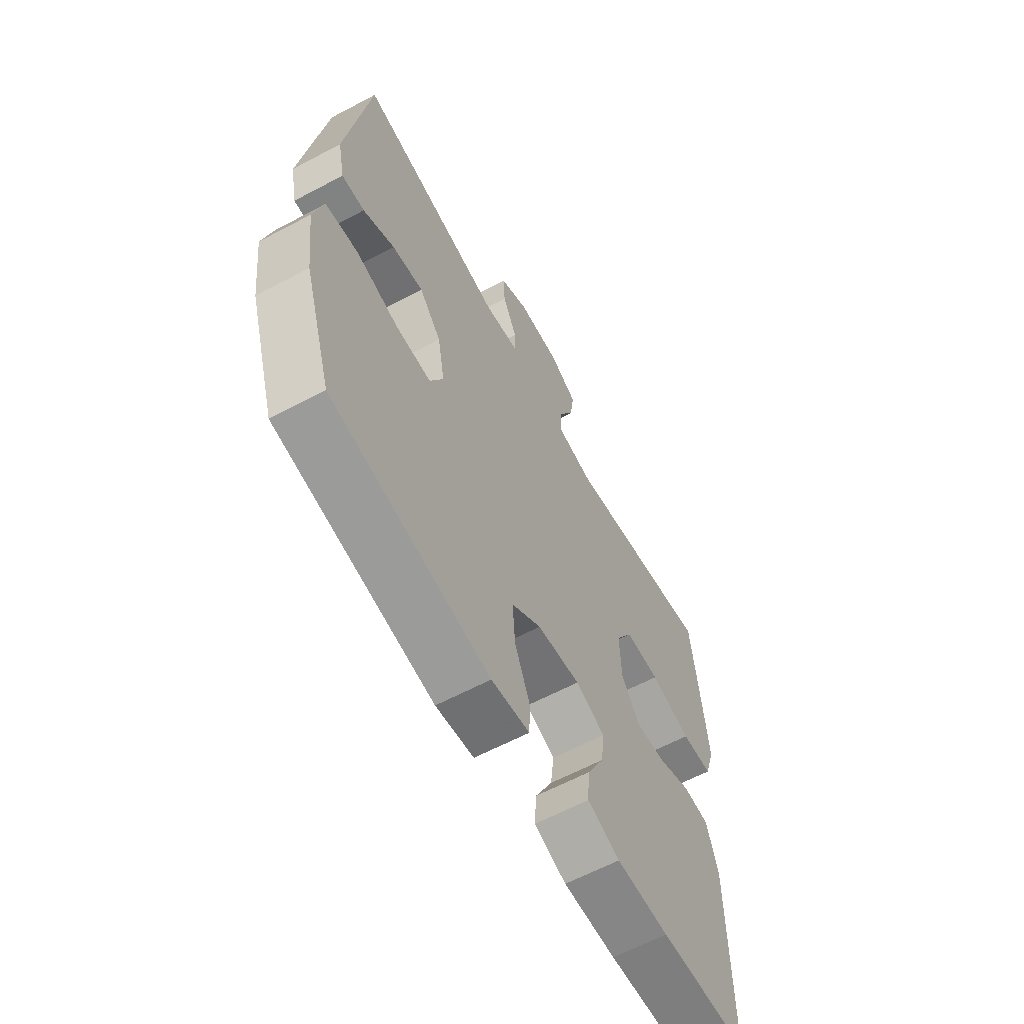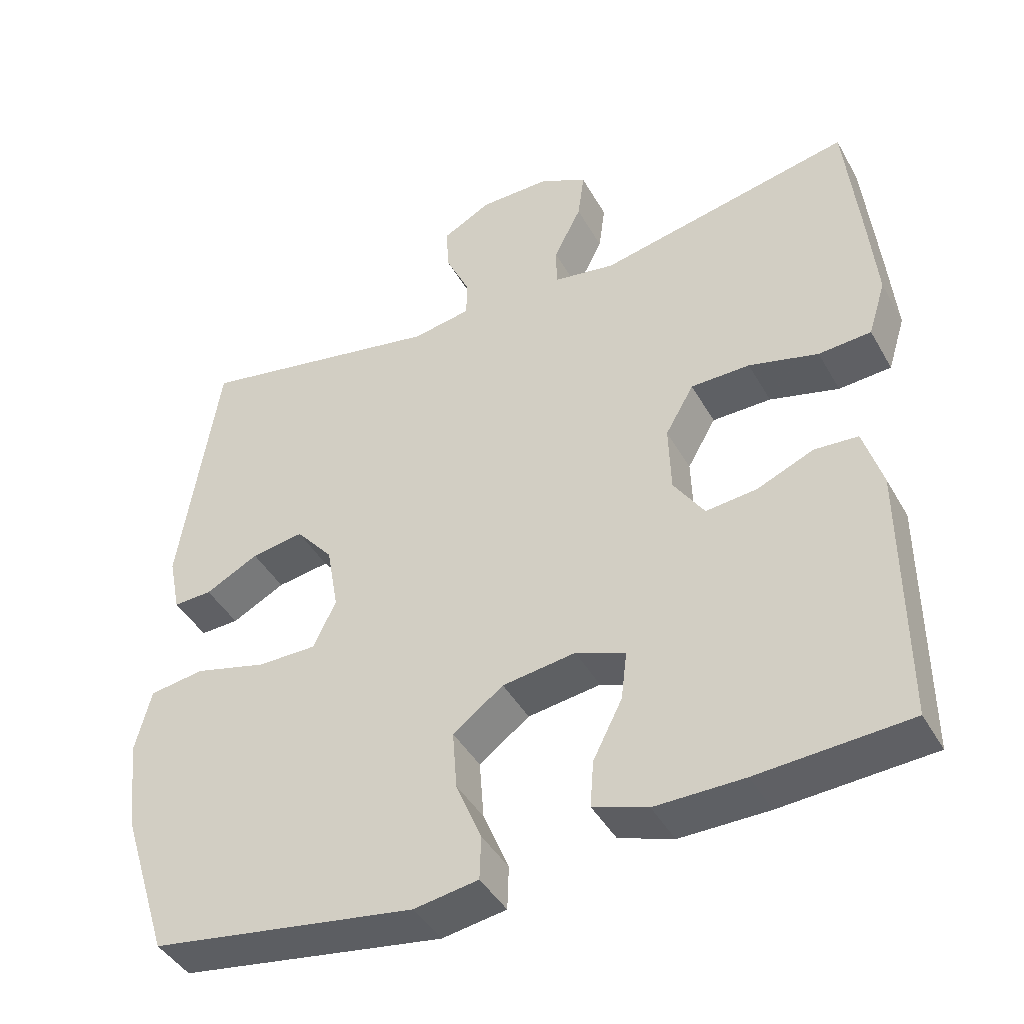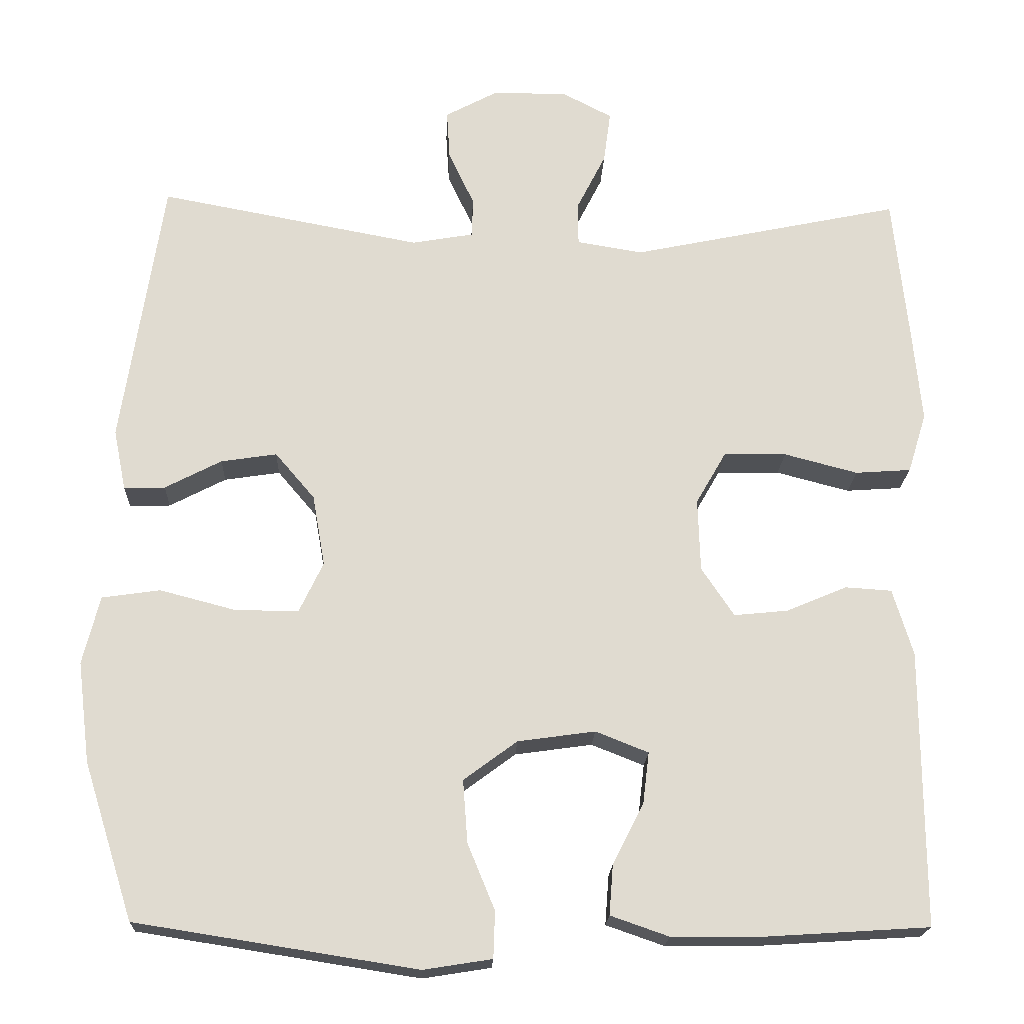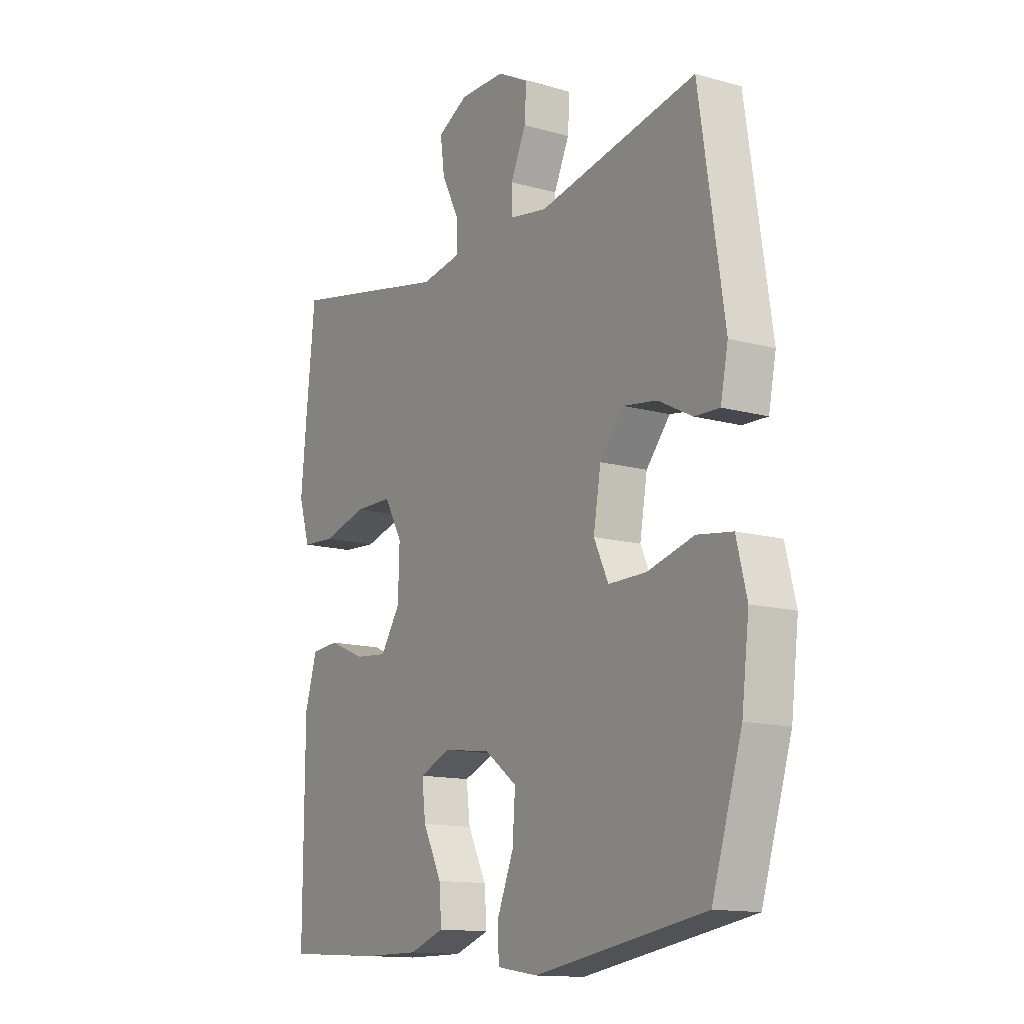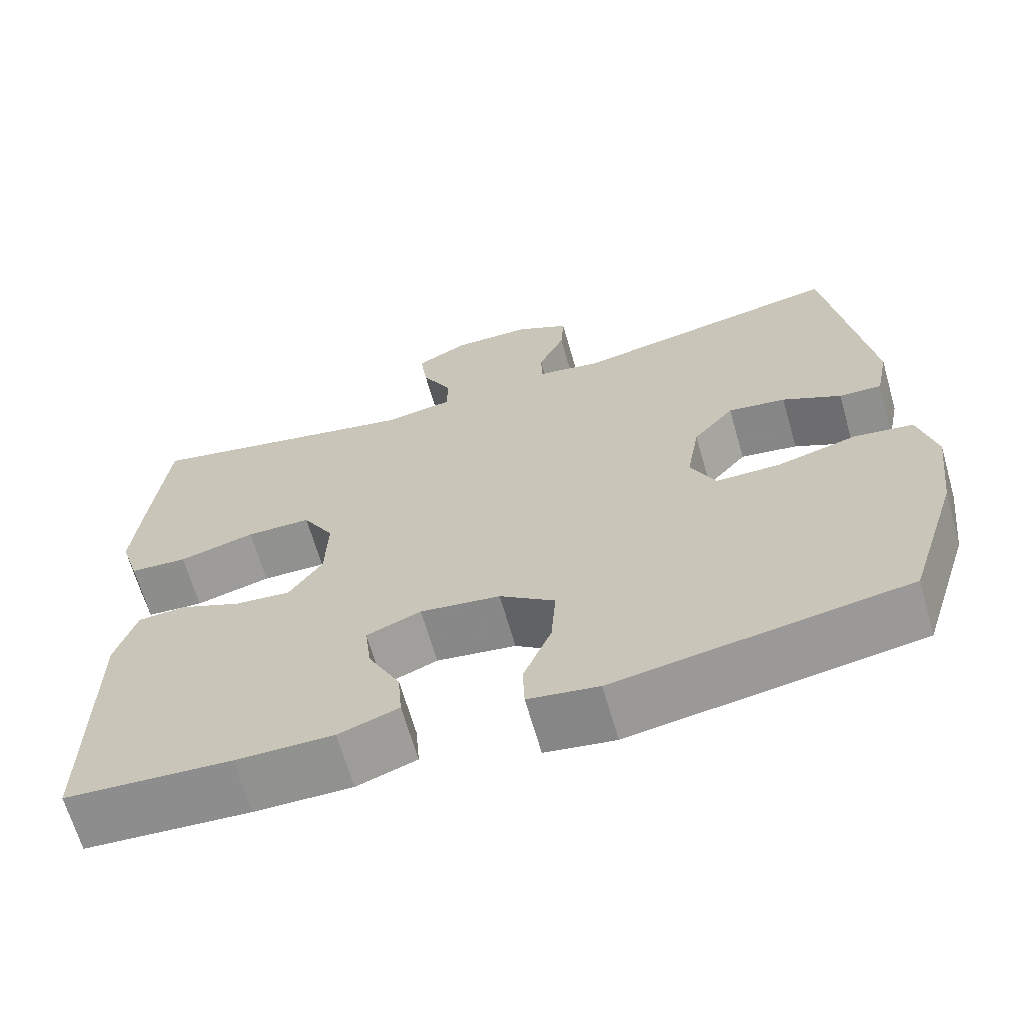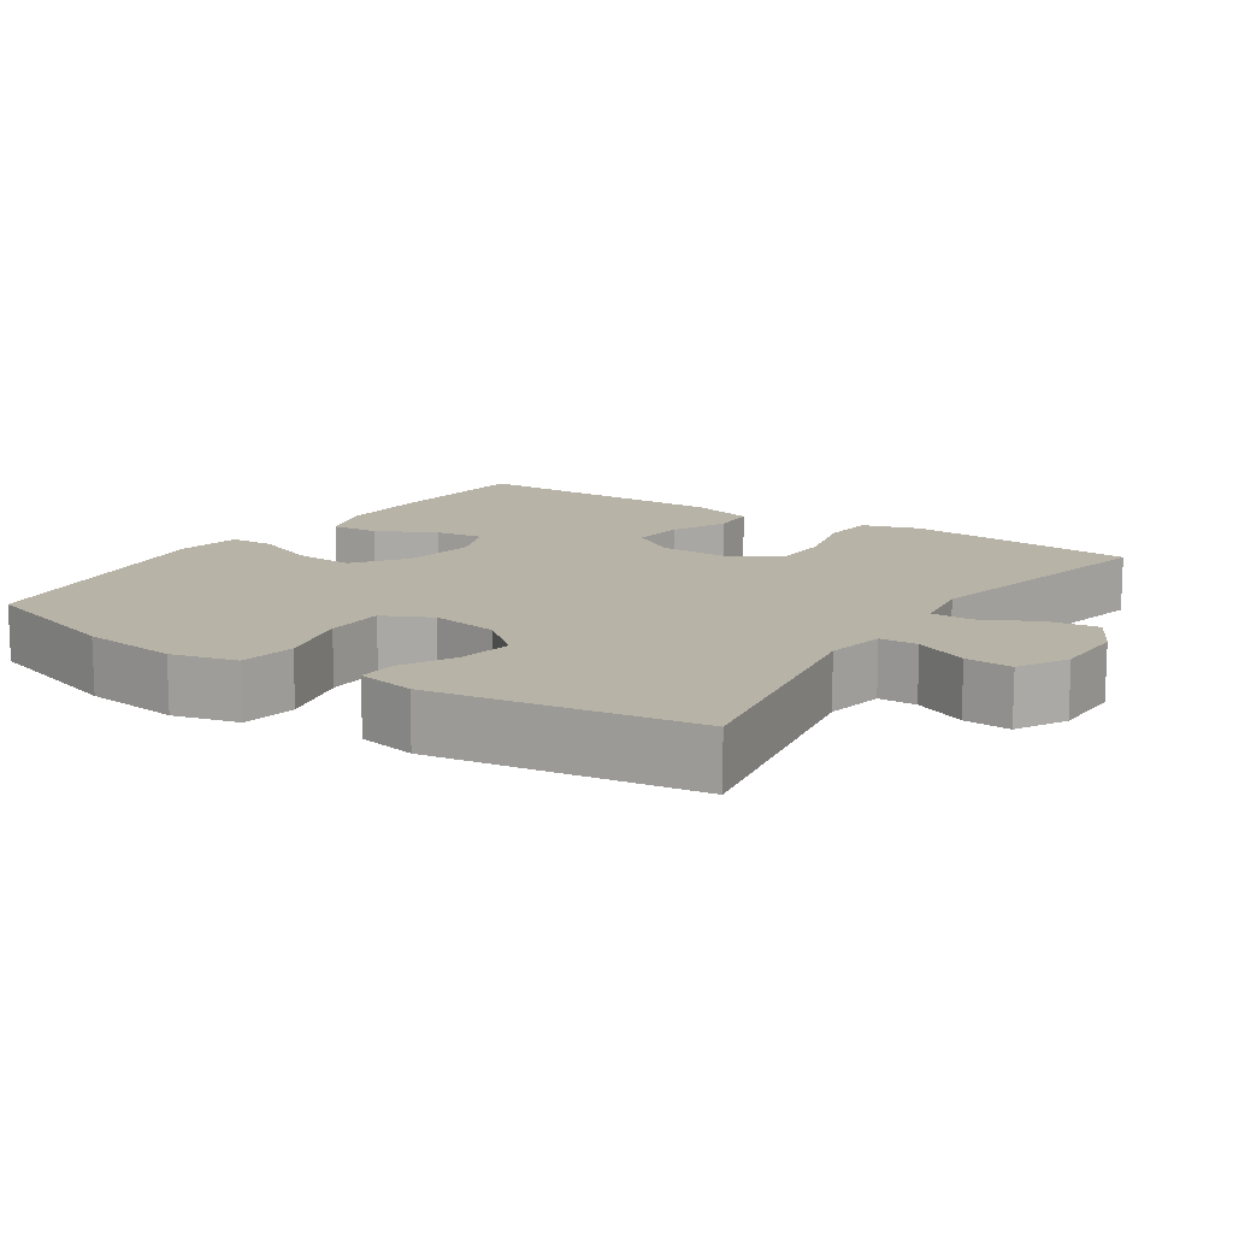
<metadata>
{"format":"obj","ext":"obj","renderer":"f3d","projection":"perspective","resolution":1024,"background":"white","views":[{"elev":-62.4,"azim":-61.7,"up":"+Z"},{"elev":-42.9,"azim":27.5,"up":"+Z"},{"elev":-19.6,"azim":-2.2,"up":"+Z"},{"elev":-13.7,"azim":-121.9,"up":"+Z"},{"elev":-66.1,"azim":-164.0,"up":"+Z"},{"elev":12.9,"azim":-56.4,"up":"+Y"}]}
</metadata>
<code>
v -0.5 0.07 0.5
v -0.161 0.07 0.436
v -0.081 0.07 0.45
v -0.08 0.07 0.501
v -0.113 0.07 0.572
v -0.117 0.07 0.635
v -0.05 0.07 0.671
v 0.047 0.07 0.672
v 0.112 0.07 0.638
v 0.103 0.07 0.571
v 0.065 0.07 0.496
v 0.066 0.07 0.441
v 0.151 0.07 0.427
v 0.5 0.07 0.5
v 0.52 0.07 0.307
v 0.531 0.07 0.189
v 0.507 0.07 0.112
v 0.435 0.07 0.107
v 0.34 0.07 0.132
v 0.259 0.07 0.131
v 0.22 0.07 0.063
v 0.223 0.07 -0.031
v 0.265 0.07 -0.094
v 0.335 0.07 -0.087
v 0.413 0.07 -0.054
v 0.473 0.07 -0.058
v 0.499 0.07 -0.144
v 0.5 0.07 -0.5
v 0.293 0.07 -0.513
v 0.171 0.07 -0.514
v 0.096 0.07 -0.488
v 0.101 0.07 -0.424
v 0.141 0.07 -0.345
v 0.149 0.07 -0.279
v 0.081 0.07 -0.252
v -0.019 0.07 -0.266
v -0.088 0.07 -0.317
v -0.082 0.07 -0.398
v -0.047 0.07 -0.483
v -0.049 0.07 -0.543
v -0.137 0.07 -0.557
v -0.5 0.07 -0.5
v -0.564 0.07 -0.298
v -0.58 0.07 -0.168
v -0.558 0.07 -0.08
v -0.483 0.07 -0.069
v -0.384 0.07 -0.095
v -0.303 0.07 -0.095
v -0.272 0.07 -0.03
v -0.288 0.07 0.062
v -0.339 0.07 0.122
v -0.411 0.07 0.111
v -0.484 0.07 0.073
v -0.537 0.07 0.071
v -0.553 0.07 0.15
v -0.5 0 0.5
v -0.161 0 0.436
v -0.081 0 0.45
v -0.08 0 0.501
v -0.113 0 0.572
v -0.117 0 0.635
v -0.05 0 0.671
v 0.047 0 0.672
v 0.112 0 0.638
v 0.103 0 0.571
v 0.065 0 0.496
v 0.066 0 0.441
v 0.151 0 0.427
v 0.5 0 0.5
v 0.52 0 0.307
v 0.531 0 0.189
v 0.507 0 0.112
v 0.435 0 0.107
v 0.34 0 0.132
v 0.259 0 0.131
v 0.22 0 0.063
v 0.223 0 -0.031
v 0.265 0 -0.094
v 0.335 0 -0.087
v 0.413 0 -0.054
v 0.473 0 -0.058
v 0.499 0 -0.144
v 0.5 0 -0.5
v 0.293 0 -0.513
v 0.171 0 -0.514
v 0.096 0 -0.488
v 0.101 0 -0.424
v 0.141 0 -0.345
v 0.149 0 -0.279
v 0.081 0 -0.252
v -0.019 0 -0.266
v -0.088 0 -0.317
v -0.082 0 -0.398
v -0.047 0 -0.483
v -0.049 0 -0.543
v -0.137 0 -0.557
v -0.5 0 -0.5
v -0.564 0 -0.298
v -0.58 0 -0.168
v -0.558 0 -0.08
v -0.483 0 -0.069
v -0.384 0 -0.095
v -0.303 0 -0.095
v -0.272 0 -0.03
v -0.288 0 0.062
v -0.339 0 0.122
v -0.411 0 0.111
v -0.484 0 0.073
v -0.537 0 0.071
v -0.553 0 0.15
f 55 1 2
f 54 55 2
f 53 54 2
f 52 53 2
f 51 52 2 3
f 50 51 3
f 49 50 3
f 45 46 47
f 44 45 47
f 43 44 47
f 42 43 47
f 41 42 47
f 40 41 47
f 39 40 47
f 38 39 47
f 37 38 47 48
f 36 37 48 49
f 31 32 33
f 30 31 33
f 29 30 33
f 28 29 33
f 27 28 33
f 26 27 33
f 25 26 33
f 24 25 33
f 23 24 33 34
f 22 23 34 35
f 17 18 19
f 16 17 19
f 15 16 19
f 14 15 19
f 13 14 19
f 12 13 19 20
f 9 10 11
f 8 9 11
f 7 8 11
f 6 7 11
f 5 6 11
f 4 5 11
f 3 4 11 12
f 49 3 12
f 36 49 12
f 35 36 12
f 22 35 12
f 21 22 12
f 12 20 21
f 57 56 110
f 57 110 109
f 57 109 108
f 57 108 107
f 58 57 107 106
f 58 106 105
f 58 105 104
f 102 101 100
f 102 100 99
f 102 99 98
f 102 98 97
f 102 97 96
f 102 96 95
f 102 95 94
f 102 94 93
f 103 102 93 92
f 104 103 92 91
f 88 87 86
f 88 86 85
f 88 85 84
f 88 84 83
f 88 83 82
f 88 82 81
f 88 81 80
f 88 80 79
f 89 88 79 78
f 90 89 78 77
f 74 73 72
f 74 72 71
f 74 71 70
f 74 70 69
f 74 69 68
f 75 74 68 67
f 66 65 64
f 66 64 63
f 66 63 62
f 66 62 61
f 66 61 60
f 66 60 59
f 67 66 59 58
f 67 58 104
f 67 104 91
f 67 91 90
f 67 90 77
f 67 77 76
f 76 75 67
f 1 56 57 2
f 2 57 58 3
f 3 58 59 4
f 4 59 60 5
f 5 60 61 6
f 6 61 62 7
f 7 62 63 8
f 8 63 64 9
f 9 64 65 10
f 10 65 66 11
f 11 66 67 12
f 12 67 68 13
f 13 68 69 14
f 14 69 70 15
f 15 70 71 16
f 16 71 72 17
f 17 72 73 18
f 18 73 74 19
f 19 74 75 20
f 20 75 76 21
f 21 76 77 22
f 22 77 78 23
f 23 78 79 24
f 24 79 80 25
f 25 80 81 26
f 26 81 82 27
f 27 82 83 28
f 28 83 84 29
f 29 84 85 30
f 30 85 86 31
f 31 86 87 32
f 32 87 88 33
f 33 88 89 34
f 34 89 90 35
f 35 90 91 36
f 36 91 92 37
f 37 92 93 38
f 38 93 94 39
f 39 94 95 40
f 40 95 96 41
f 41 96 97 42
f 42 97 98 43
f 43 98 99 44
f 44 99 100 45
f 45 100 101 46
f 46 101 102 47
f 47 102 103 48
f 48 103 104 49
f 49 104 105 50
f 50 105 106 51
f 51 106 107 52
f 52 107 108 53
f 53 108 109 54
f 54 109 110 55
f 55 110 56 1

</code>
